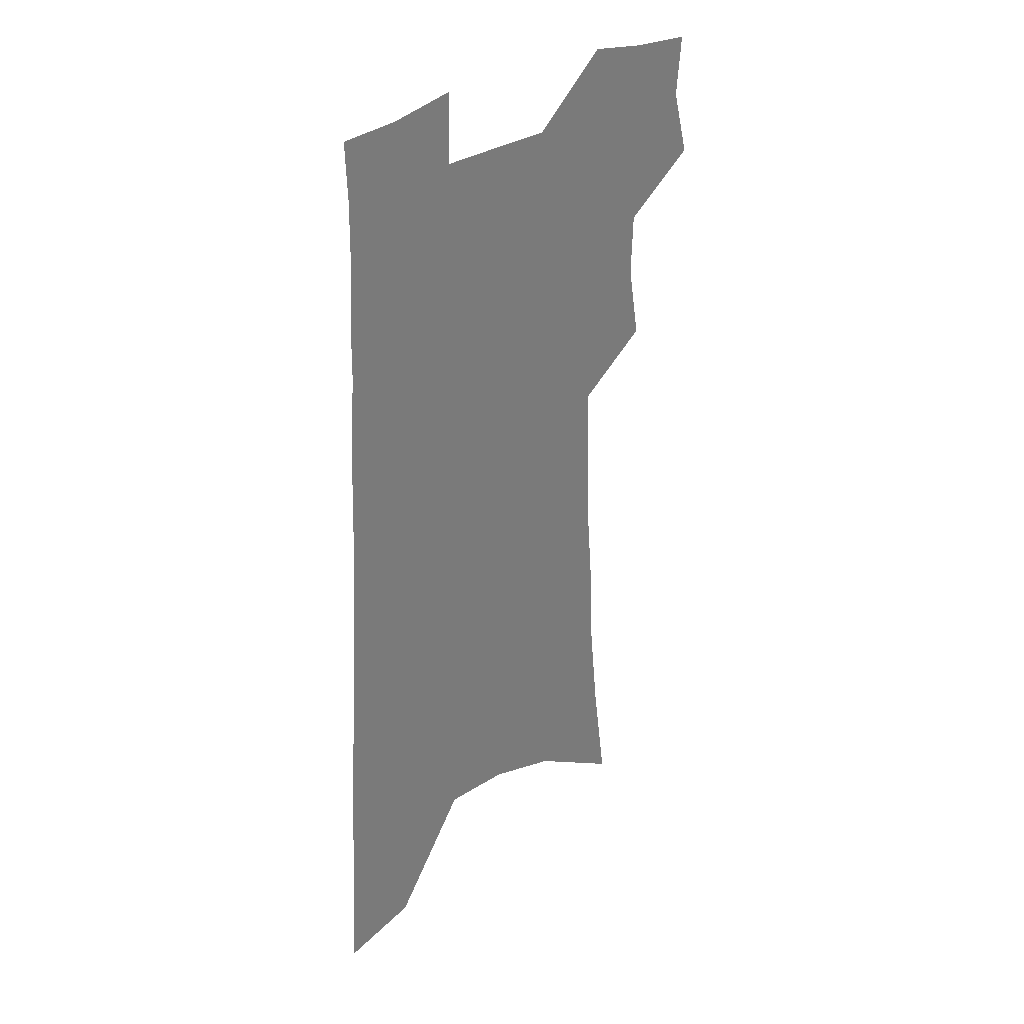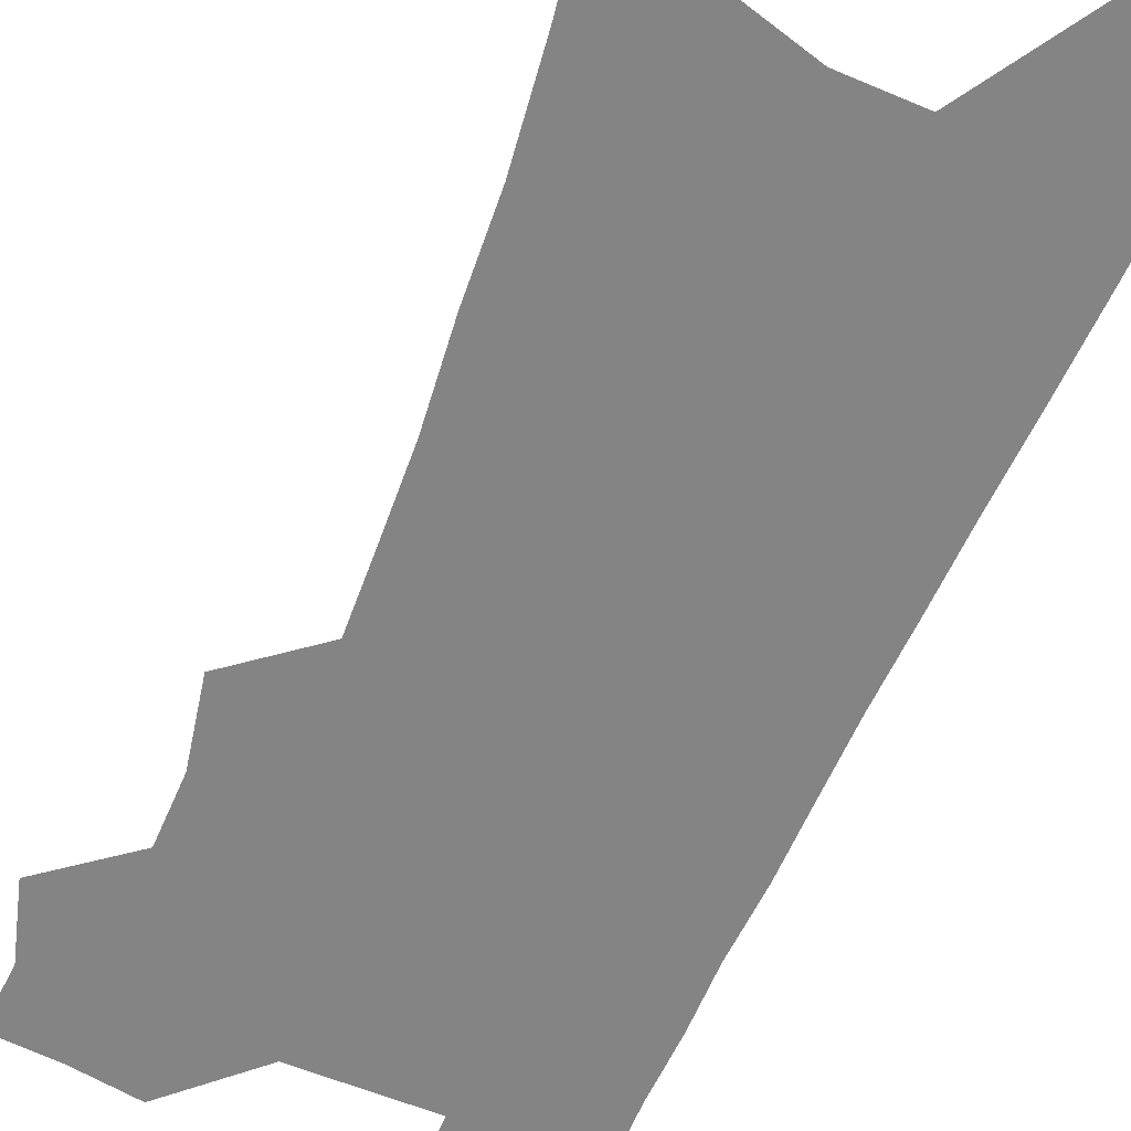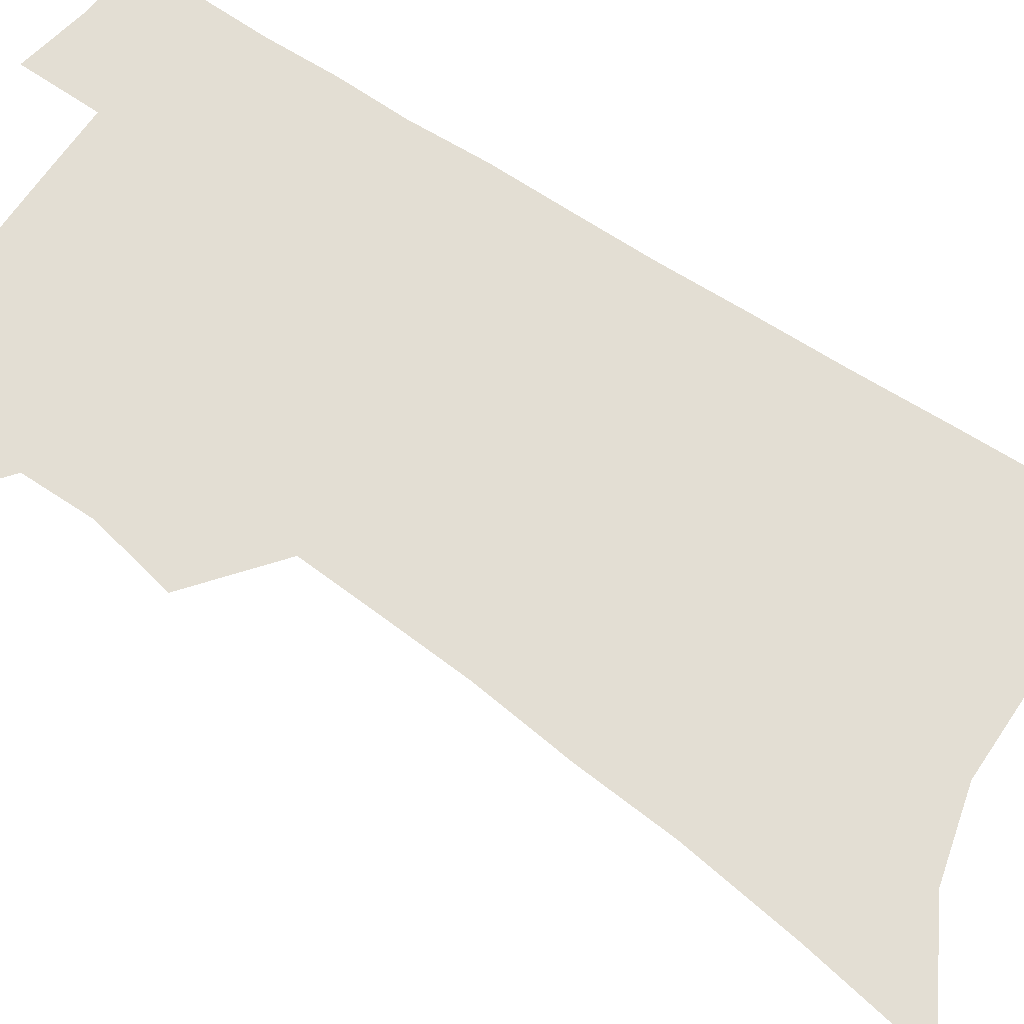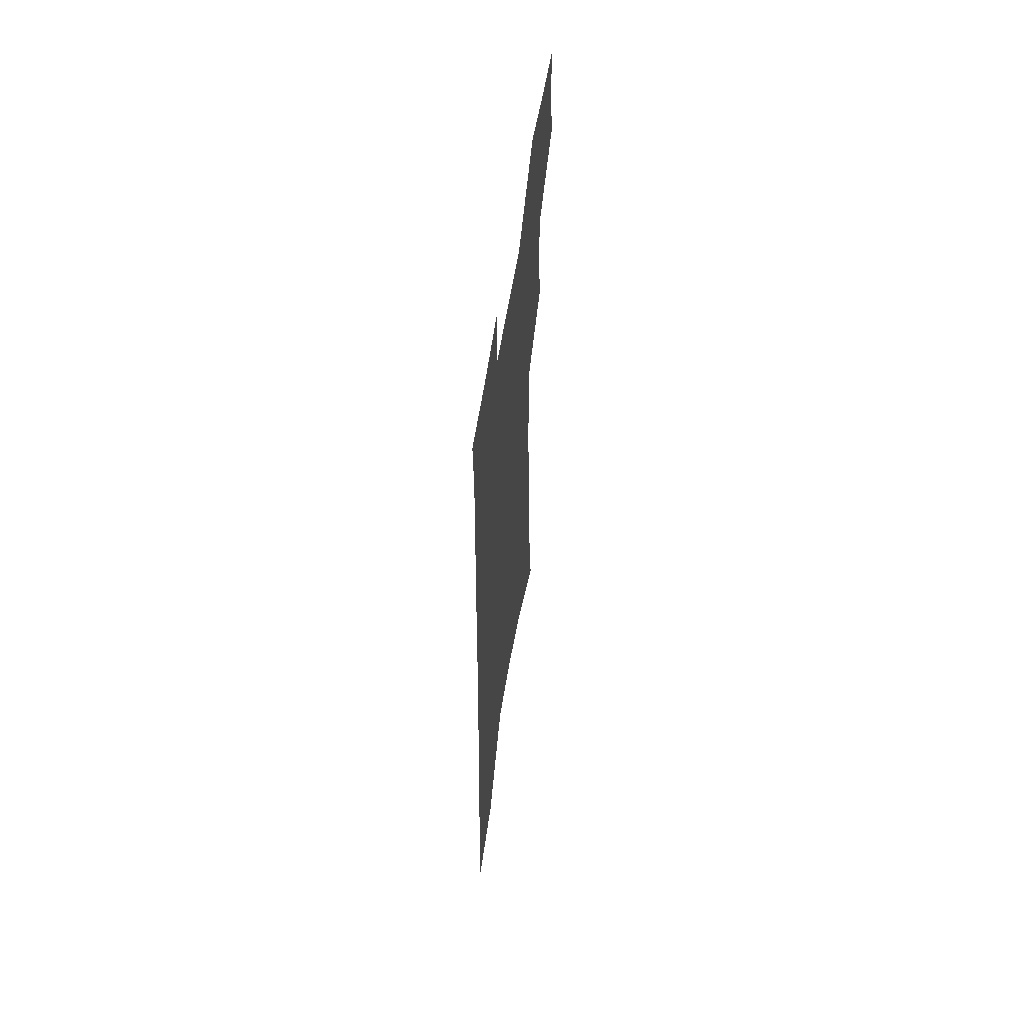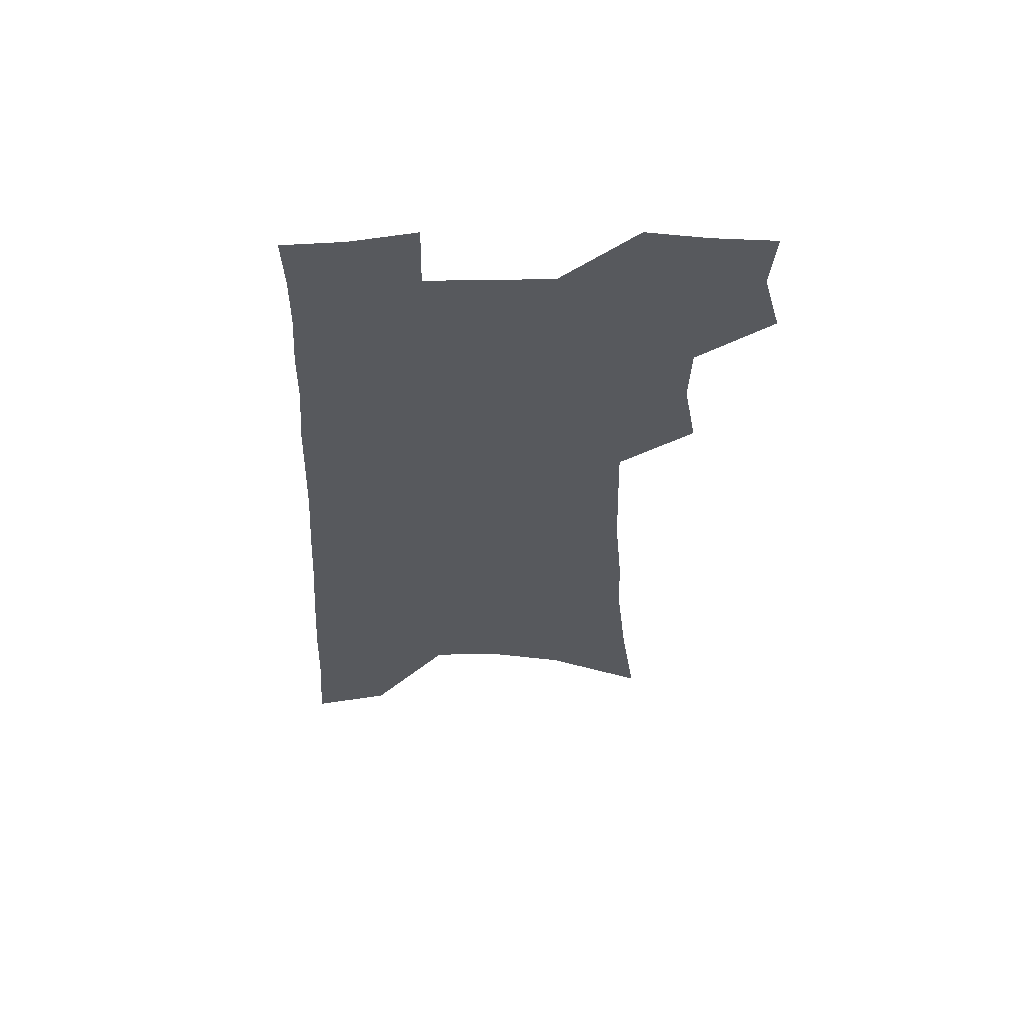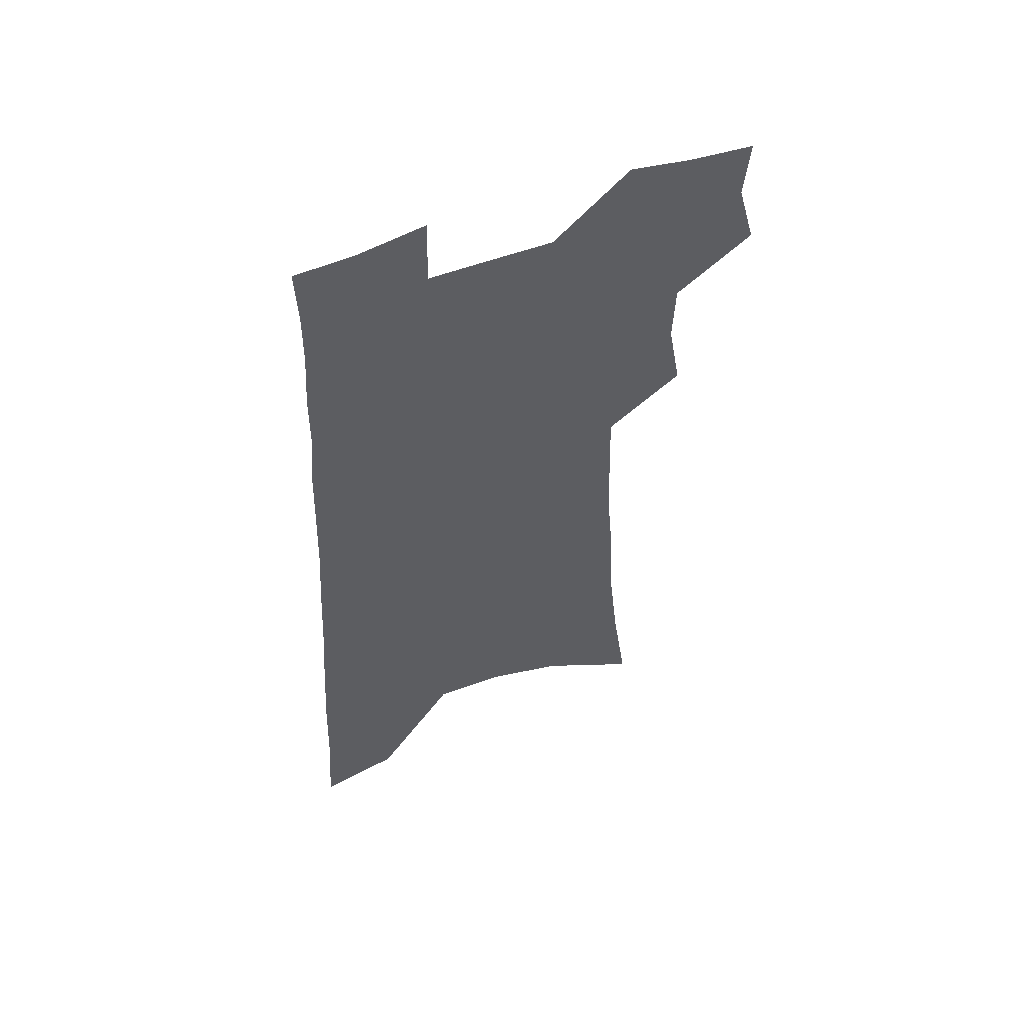
<metadata>
{"format":"obj","ext":"obj","renderer":"f3d","projection":"perspective","resolution":1024,"background":"white","views":[{"elev":33.3,"azim":137.5,"up":"+Y"},{"elev":-61.4,"azim":-21.5,"up":"+Z"},{"elev":67.3,"azim":-54.4,"up":"+Z"},{"elev":61.8,"azim":99.2,"up":"+Y"},{"elev":60.8,"azim":178.4,"up":"+Y"},{"elev":56.9,"azim":158.4,"up":"+Y"}]}
</metadata>
<code>
v 491.5 499.1 0
v 498.7 526.7 0
v 496.6 551.4 0
v 517.4 419.8 0
v 522.7 450.8 0
v 521.8 476.6 0
v 527.5 504.4 0
v 525.2 528.7 0
v 521.9 553.9 0
v 530.4 173.1 0
v 536.8 221 0
v 541.1 263.2 0
v 542.5 299 0
v 545.5 335.6 0
v 546.5 367.3 0
v 547.2 397.3 0
v 550.7 428.1 0
v 550.9 454.4 0
v 552.4 480.9 0
v 552.7 505.7 0
v 550.7 530.6 0
v 546.5 558.4 0
v 571 198.4 0
v 572.5 238.5 0
v 573.1 274.8 0
v 573.2 308.3 0
v 575 343.2 0
v 576.1 374.7 0
v 576.7 403.8 0
v 576.8 430.6 0
v 577.2 456.7 0
v 577.9 482.1 0
v 578.7 506.6 0
v 576.8 531.1 0
v 601.7 207.7 0
v 601.3 243.6 0
v 601.5 280.9 0
v 601.5 314.5 0
v 601.7 346.1 0
v 602 376.4 0
v 602.3 406.3 0
v 602.7 433.7 0
v 602.9 459 0
v 602.6 483.1 0
v 602.6 507.4 0
v 601.8 531.7 0
v 630.3 208.6 0
v 629.2 247.6 0
v 628.6 282.6 0
v 628.1 315.6 0
v 627.5 347.5 0
v 627.8 374.9 0
v 627.1 406.7 0
v 627 433.2 0
v 626.6 459.3 0
v 627 483.1 0
v 626.7 507.9 0
v 626.5 532 0
v 625.9 561.2 0
v 662.8 159.5 0
v 659.9 203.5 0
v 658 242.6 0
v 656.2 279 0
v 655.6 311.6 0
v 653.6 345.4 0
v 653.6 374.3 0
v 653.9 402.2 0
v 652 431.8 0
v 652 457.5 0
v 651.7 482.7 0
v 650.7 507.9 0
v 651 531.8 0
v 652.5 556.6 0
v 695 150.6 0
v 692.2 192.9 0
v 690.8 230.6 0
v 688.6 267.7 0
v 686.2 303.2 0
v 684.5 336.6 0
v 682.5 368.5 0
v 681.5 398.2 0
v 680.6 426.7 0
v 678.4 455.3 0
v 678 481 0
v 676.4 507 0
v 676.1 531.4 0
v 677 555.5 0
f 6 7 1
f 1 7 2
f 7 8 2
f 2 8 3
f 8 9 3
f 16 17 4
f 4 17 5
f 17 18 5
f 5 18 6
f 18 19 6
f 6 19 7
f 19 20 7
f 7 20 8
f 20 21 8
f 8 21 9
f 21 22 9
f 10 23 11
f 23 24 11
f 11 24 12
f 24 25 12
f 12 25 13
f 25 26 13
f 13 26 14
f 26 27 14
f 14 27 15
f 27 28 15
f 15 28 16
f 28 29 16
f 16 29 17
f 29 30 17
f 17 30 18
f 30 31 18
f 18 31 19
f 31 32 19
f 19 32 20
f 32 33 20
f 20 33 21
f 33 34 21
f 21 34 22
f 23 35 24
f 35 36 24
f 24 36 25
f 36 37 25
f 25 37 26
f 37 38 26
f 26 38 27
f 38 39 27
f 27 39 28
f 39 40 28
f 28 40 29
f 40 41 29
f 29 41 30
f 41 42 30
f 30 42 31
f 42 43 31
f 31 43 32
f 43 44 32
f 32 44 33
f 44 45 33
f 33 45 34
f 45 46 34
f 35 47 36
f 47 48 36
f 36 48 37
f 48 49 37
f 37 49 38
f 49 50 38
f 38 50 39
f 50 51 39
f 39 51 40
f 51 52 40
f 40 52 41
f 52 53 41
f 41 53 42
f 53 54 42
f 42 54 43
f 54 55 43
f 43 55 44
f 55 56 44
f 44 56 45
f 56 57 45
f 45 57 46
f 57 58 46
f 60 61 47
f 47 61 48
f 61 62 48
f 48 62 49
f 62 63 49
f 49 63 50
f 63 64 50
f 50 64 51
f 64 65 51
f 51 65 52
f 65 66 52
f 52 66 53
f 66 67 53
f 53 67 54
f 67 68 54
f 54 68 55
f 68 69 55
f 55 69 56
f 69 70 56
f 56 70 57
f 70 71 57
f 57 71 58
f 71 72 58
f 58 72 59
f 72 73 59
f 60 74 61
f 74 75 61
f 61 75 62
f 75 76 62
f 62 76 63
f 76 77 63
f 63 77 64
f 77 78 64
f 64 78 65
f 78 79 65
f 65 79 66
f 79 80 66
f 66 80 67
f 80 81 67
f 67 81 68
f 81 82 68
f 68 82 69
f 82 83 69
f 69 83 70
f 83 84 70
f 70 84 71
f 84 85 71
f 71 85 72
f 85 86 72
f 72 86 73
f 86 87 73

</code>
